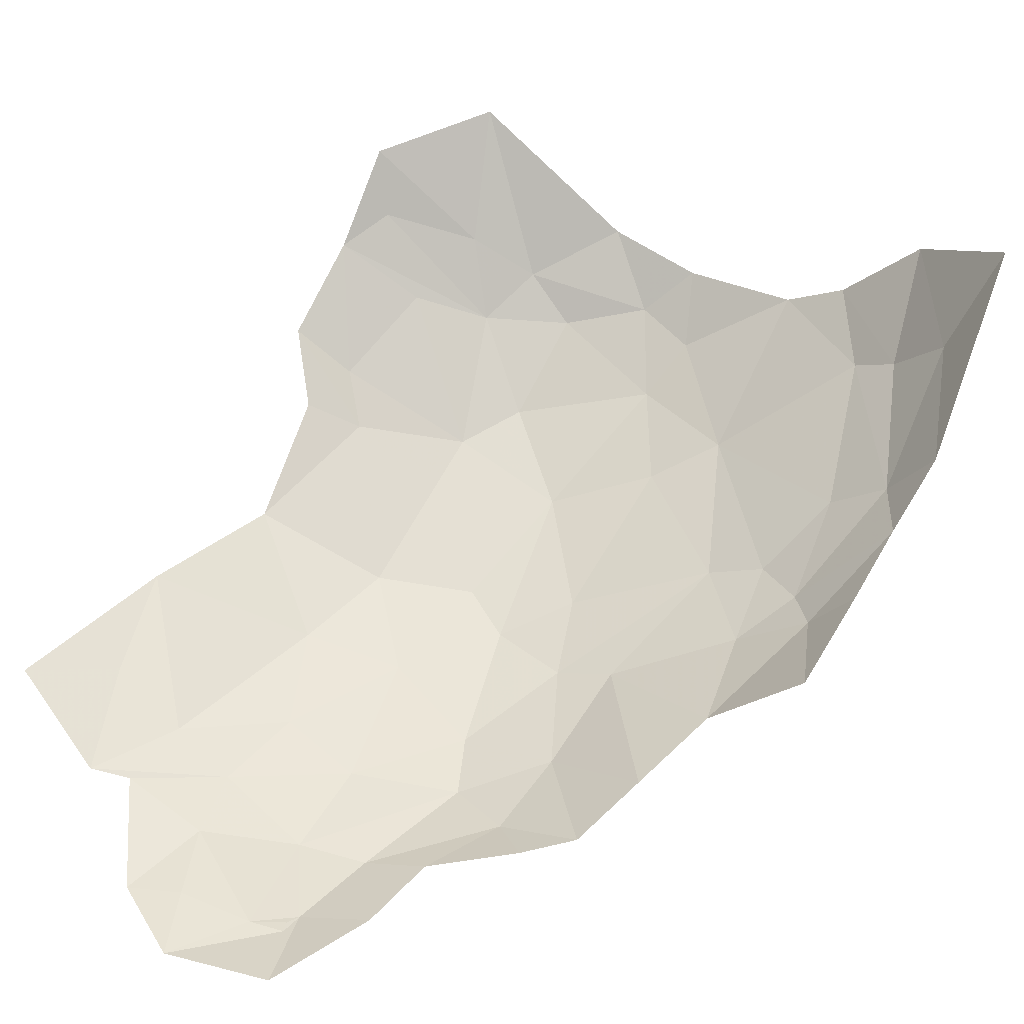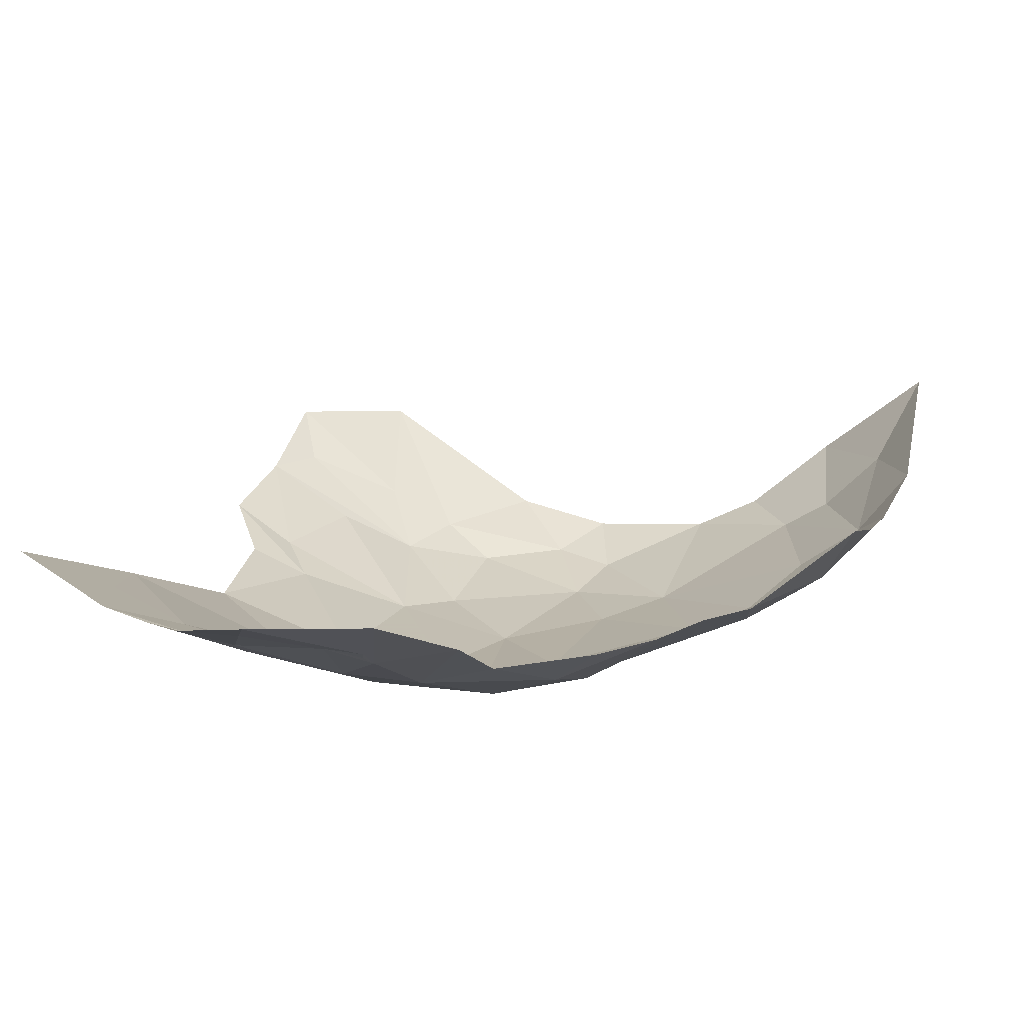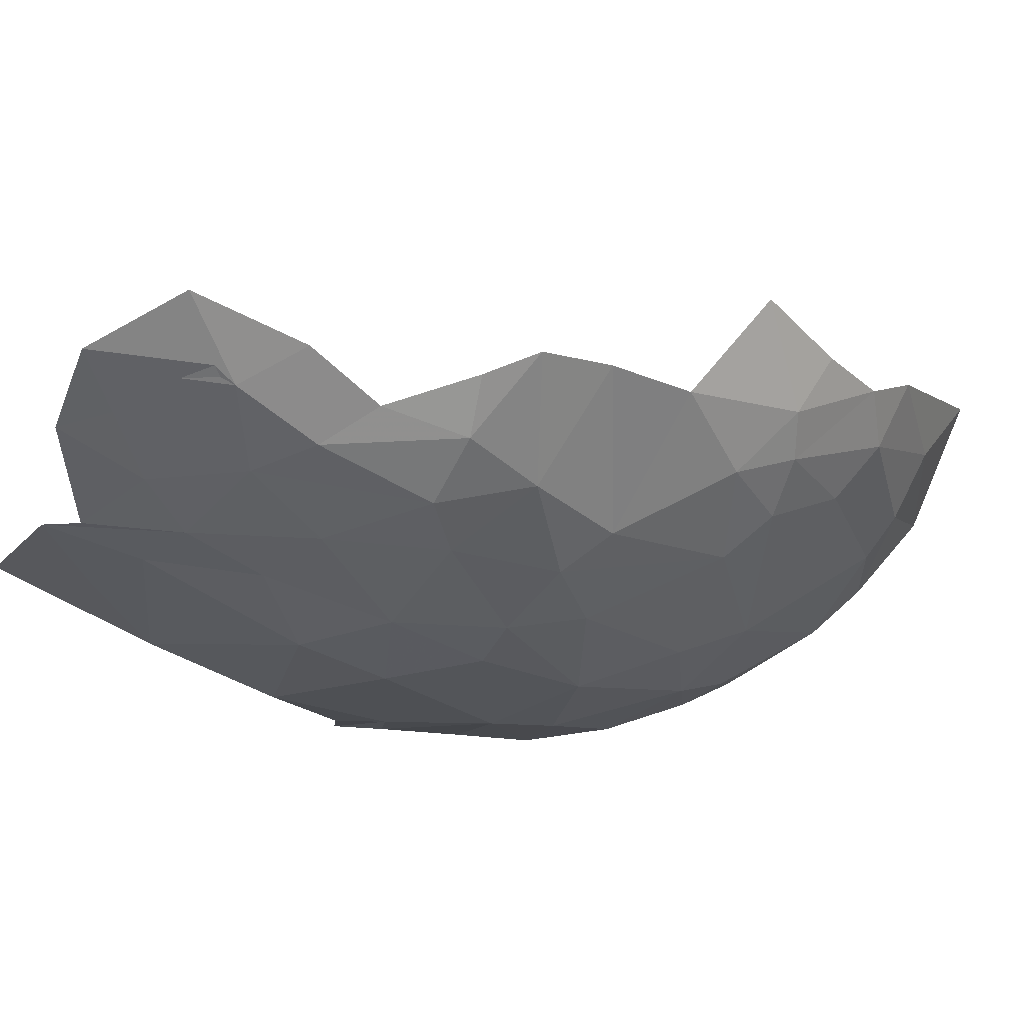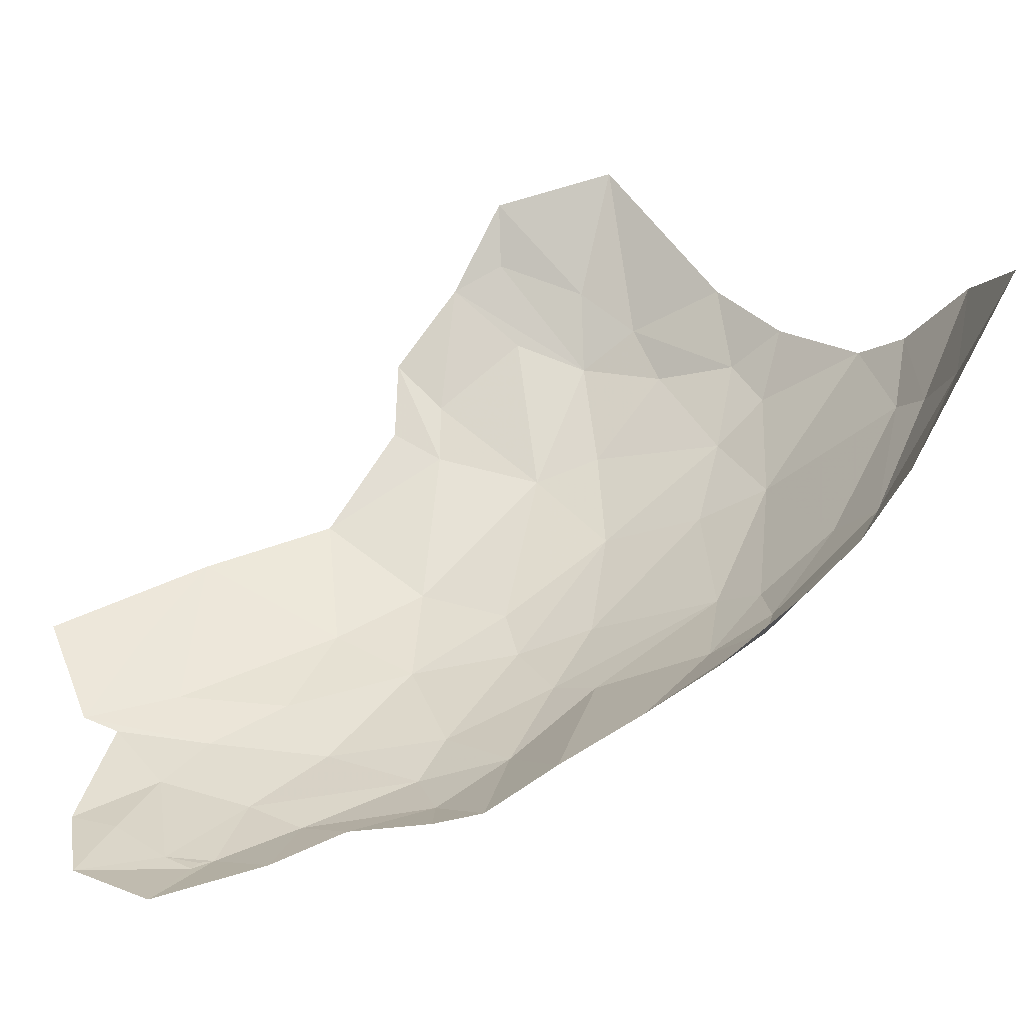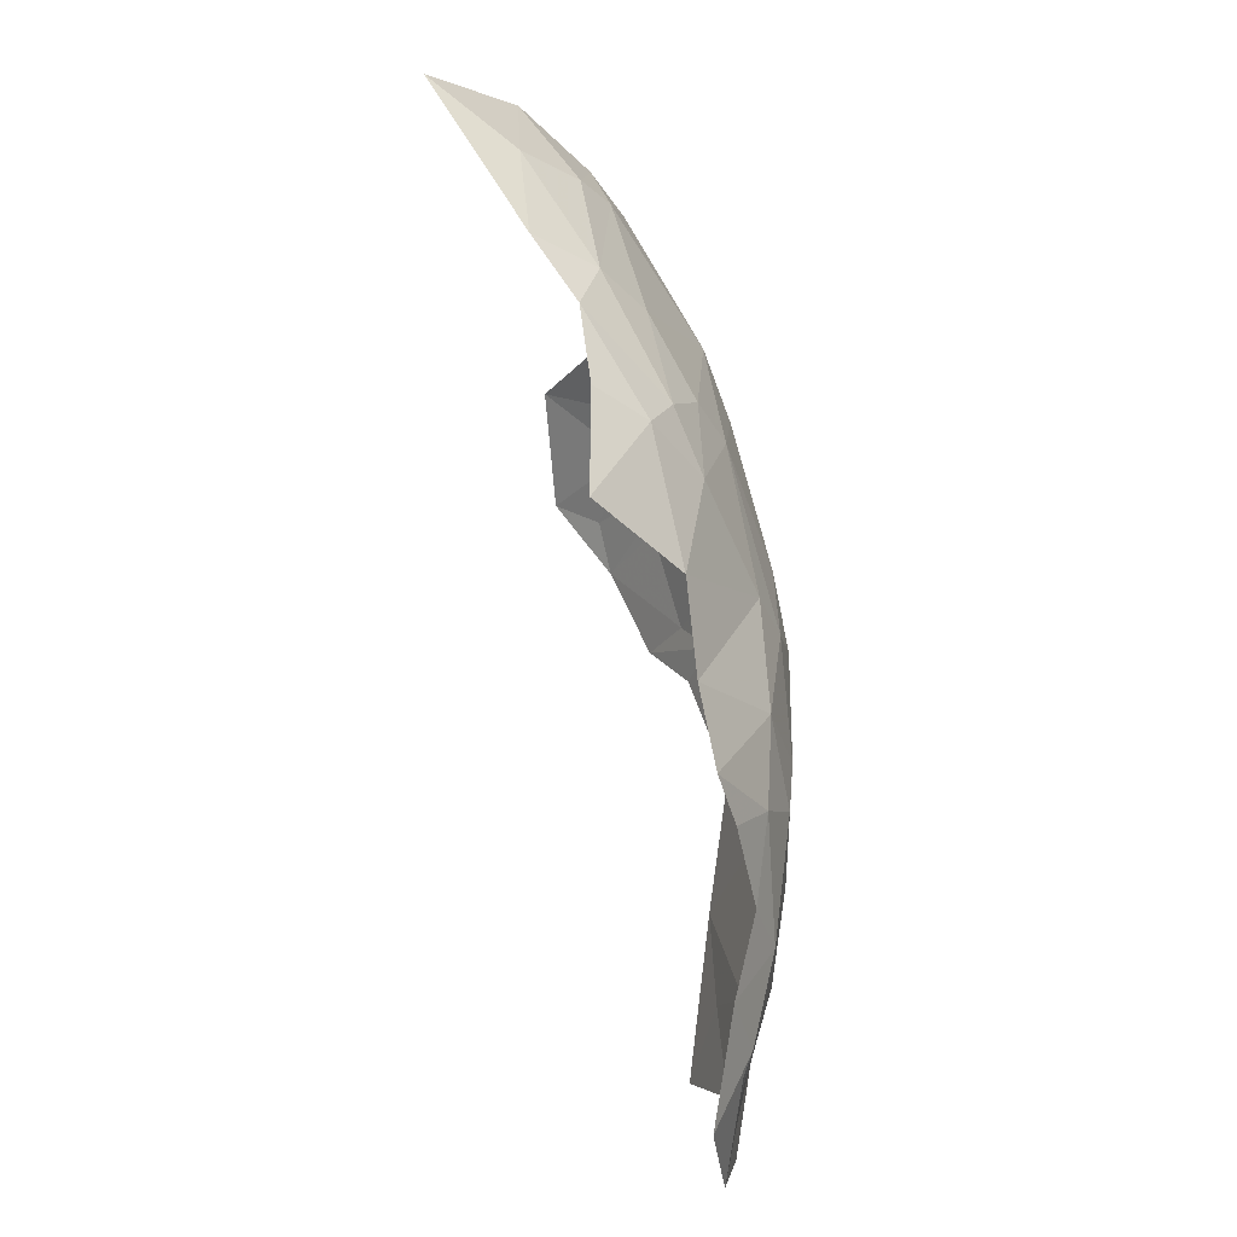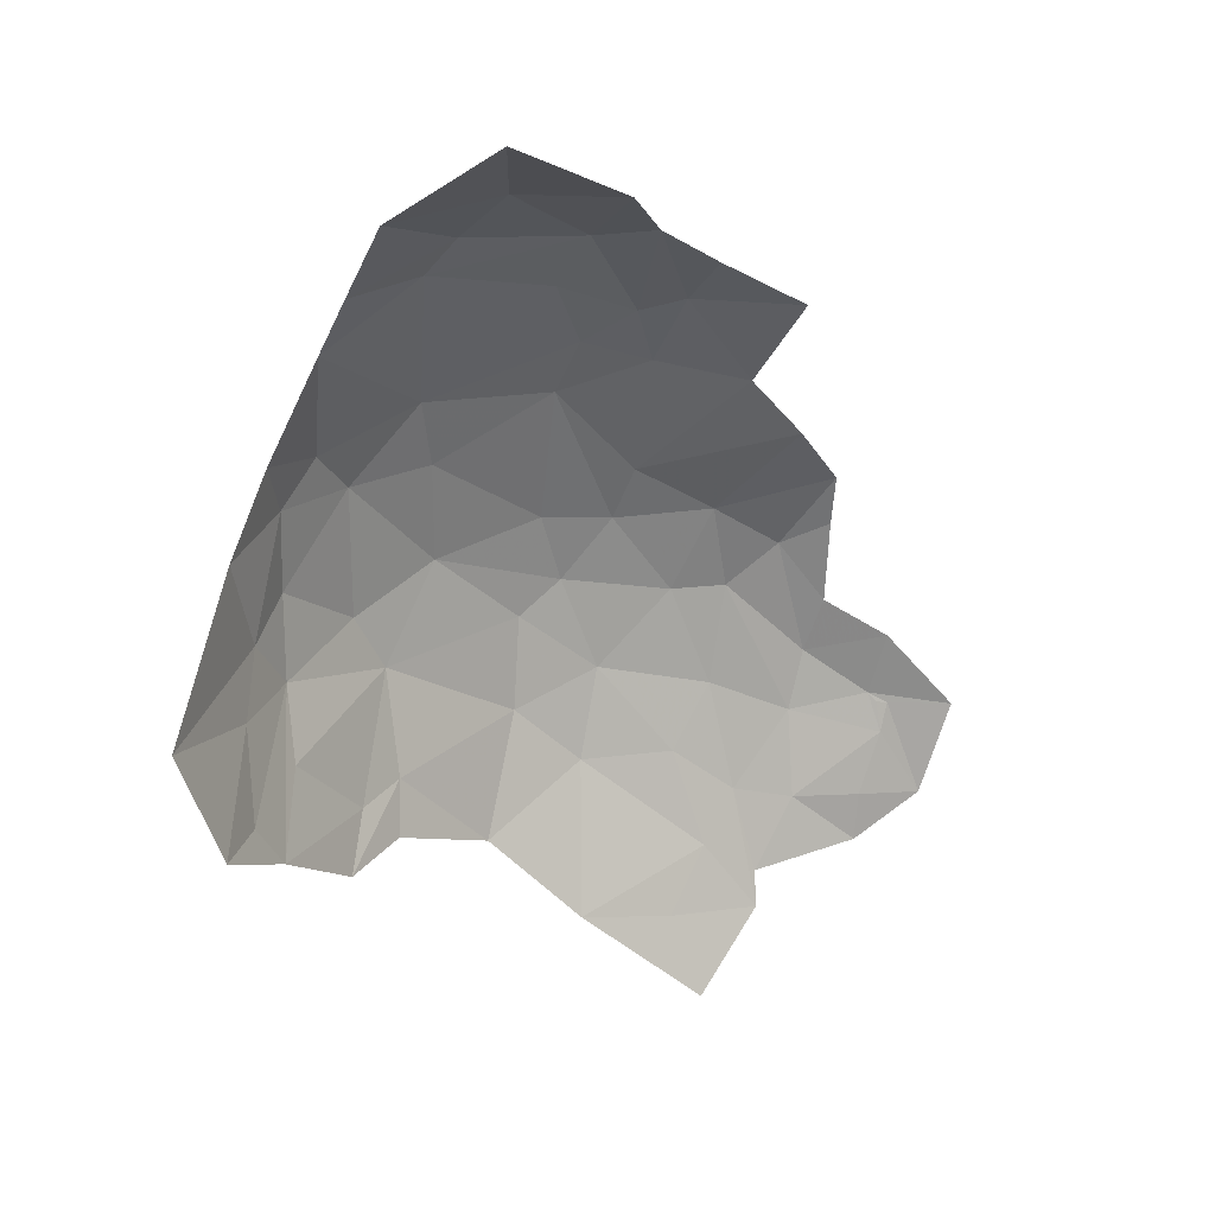
<metadata>
{"format":"obj","ext":"obj","renderer":"f3d","projection":"perspective","resolution":1024,"background":"white","views":[{"elev":22.6,"azim":93.5,"up":"+Z"},{"elev":-26.5,"azim":77.2,"up":"+Z"},{"elev":-67.4,"azim":101.5,"up":"+Z"},{"elev":10.9,"azim":113.5,"up":"+Z"},{"elev":36.7,"azim":119.7,"up":"+Y"},{"elev":16.1,"azim":0.7,"up":"+Y"}]}
</metadata>
<code>
v -4.301 1.995 -1.93
v -4.113 1.835 -1.991
v -4.298 1.778 -1.841
v -4.196 2.612 -1.87
v -4.148 2.708 -1.819
v -4.053 2.572 -1.922
v -4.607 2.477 -1.658
v -4.503 2.34 -1.794
v -4.608 2.284 -1.692
v -3.825 2.019 -2.137
v -3.724 2.013 -2.148
v -3.772 1.869 -2.143
v -4.22 2.438 -1.941
v -4.378 2.893 -1.495
v -4.279 2.816 -1.671
v -4.446 2.831 -1.546
v -4.674 2.124 -1.533
v -4.595 2.028 -1.627
v -4.681 2.013 -1.455
v -4.726 2.209 -1.455
v -4.737 2.064 -1.322
v -4.792 2.228 -1.272
v -4.389 2.228 -1.895
v -4.397 2.089 -1.879
v -4.569 2.201 -1.727
v -4.162 1.985 -2.001
v -3.83 2.133 -2.118
v -3.857 2.036 -2.134
v -4.606 1.95 -1.567
v -4.5 2.488 -1.749
v -4.333 2.574 -1.829
v -4.356 2.377 -1.893
v -4.492 2.78 -1.565
v -4.327 2.742 -1.713
v -4.276 2.129 -1.966
v -4.083 2.23 -2.063
v -3.961 2.113 -2.109
v -3.982 2.02 -2.096
v -4.433 1.916 -1.796
v -4.714 2.077 -1.415
v -4.687 2.229 -1.568
v -4.719 2.299 -1.508
v -4.689 2.353 -1.575
v -3.926 2.325 -2.066
v -3.931 2.197 -2.094
v -4.003 2.294 -2.07
v -3.874 1.802 -2.107
v -4.033 1.779 -2.029
v -3.975 1.885 -2.075
v -4.624 2.685 -1.51
v -4.641 2.535 -1.59
v -4.692 2.543 -1.492
v -4.51 2.586 -1.7
v -4.254 2.361 -1.957
v -4.167 2.234 -2.024
v -4.107 2.078 -2.051
v -4.329 2.273 -1.935
v -4.738 2.427 -1.442
v -4.685 2.471 -1.549
v -3.976 2.482 -1.981
v -3.92 2.402 -2.04
v -4.103 2.359 -2.021
v -3.981 2.697 -1.829
v -4.068 1.91 -2.041
v -4.55 2.047 -1.698
v -4.55 1.97 -1.665
v -4.031 1.726 -2.014
v -4.222 2.875 -1.603
v -4.373 2.968 -1.354
v -4.217 2.692 -1.812
v -4.296 2.65 -1.805
v -3.836 1.972 -2.13
v -3.868 1.876 -2.109
v -4.186 2.82 -1.695
v -4.104 2.767 -1.76
v -4.164 1.746 -1.925
v -4.585 2.763 -1.48
v -4.53 2.867 -1.399
v -4.117 1.621 -1.909
v -3.842 2.021 -2.134
f 1 2 3
f 4 5 6
f 7 8 9
f 10 11 12
f 13 4 6
f 14 15 16
f 17 18 19
f 20 21 22
f 23 24 25
f 26 2 1
f 27 11 28
f 19 18 29
f 30 31 32
f 33 15 34
f 35 26 1
f 36 37 38
f 39 1 3
f 24 35 1
f 40 41 19
f 42 43 41
f 44 45 46
f 47 48 49
f 50 51 52
f 33 34 53
f 54 32 31
f 23 25 8
f 55 36 56
f 57 32 54
f 58 42 22
f 58 59 42
f 60 61 62
f 19 21 40
f 63 6 5
f 38 56 36
f 49 48 64
f 6 60 13
f 65 39 66
f 24 1 39
f 53 51 50
f 7 9 43
f 62 13 60
f 62 55 54
f 67 2 64
f 14 68 15
f 14 69 68
f 4 70 5
f 31 53 71
f 65 24 39
f 65 25 24
f 25 9 8
f 41 43 9
f 25 41 9
f 25 18 17
f 53 7 51
f 53 31 30
f 55 57 54
f 35 24 23
f 55 35 57
f 55 56 35
f 46 62 61
f 36 55 62
f 37 27 28
f 49 72 73
f 38 37 28
f 74 15 68
f 74 70 15
f 38 49 64
f 38 72 49
f 50 33 53
f 16 15 33
f 74 5 70
f 75 63 5
f 76 2 67
f 76 3 2
f 31 4 13
f 31 71 4
f 50 77 33
f 59 51 7
f 59 52 51
f 52 59 58
f 45 37 46
f 45 27 37
f 73 47 49
f 61 44 46
f 20 42 41
f 20 22 42
f 41 17 19
f 41 25 17
f 8 32 57
f 8 30 32
f 65 18 25
f 65 29 18
f 57 23 8
f 57 35 23
f 77 16 33
f 77 78 16
f 70 34 15
f 71 53 34
f 70 71 34
f 70 4 71
f 26 64 2
f 56 38 64
f 56 26 35
f 56 64 26
f 20 40 21
f 20 41 40
f 13 54 31
f 13 62 54
f 79 76 67
f 79 3 76
f 67 64 48
f 78 14 16
f 78 69 14
f 59 43 42
f 59 7 43
f 36 46 37
f 36 62 46
f 74 75 5
f 12 73 72
f 12 47 73
f 29 65 66
f 7 30 8
f 7 53 30
f 28 72 38
f 10 12 72
f 28 80 72
f 28 11 10
f 10 80 28
f 10 72 80

</code>
